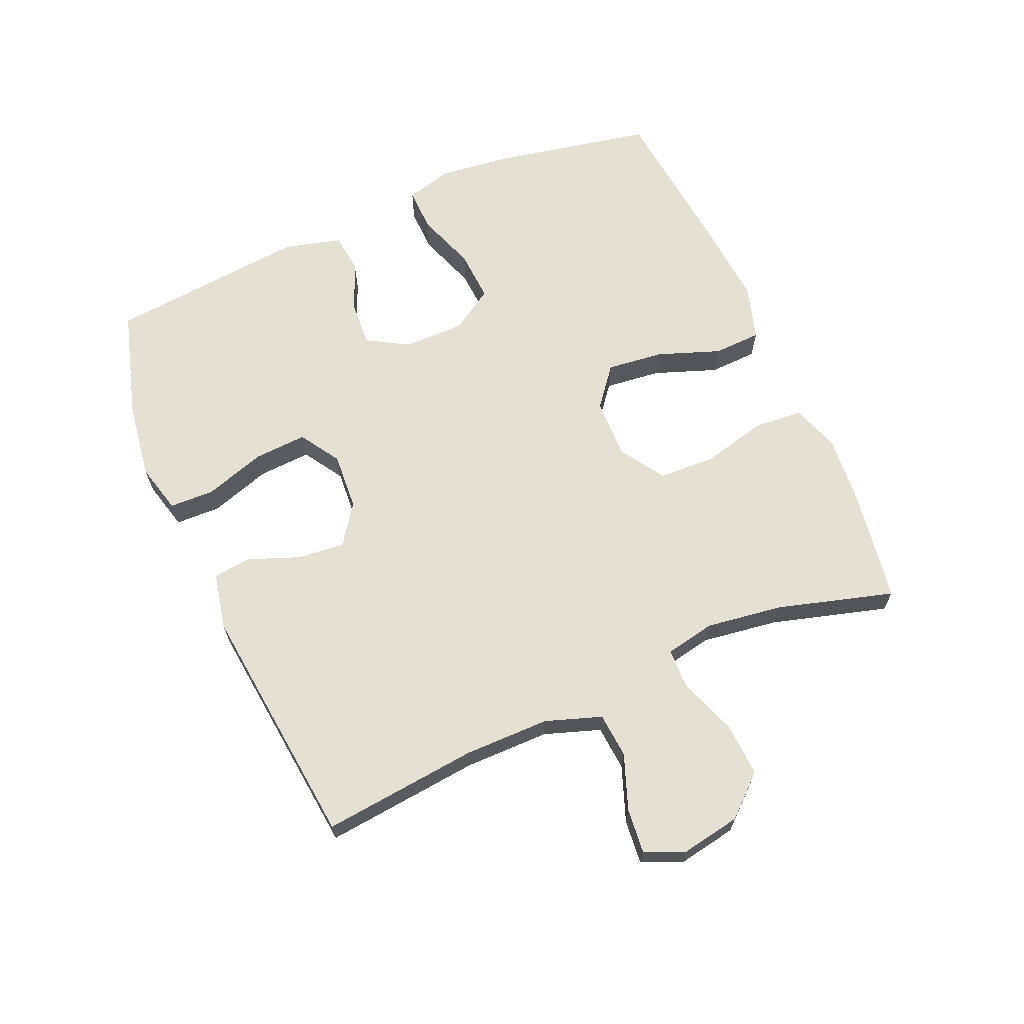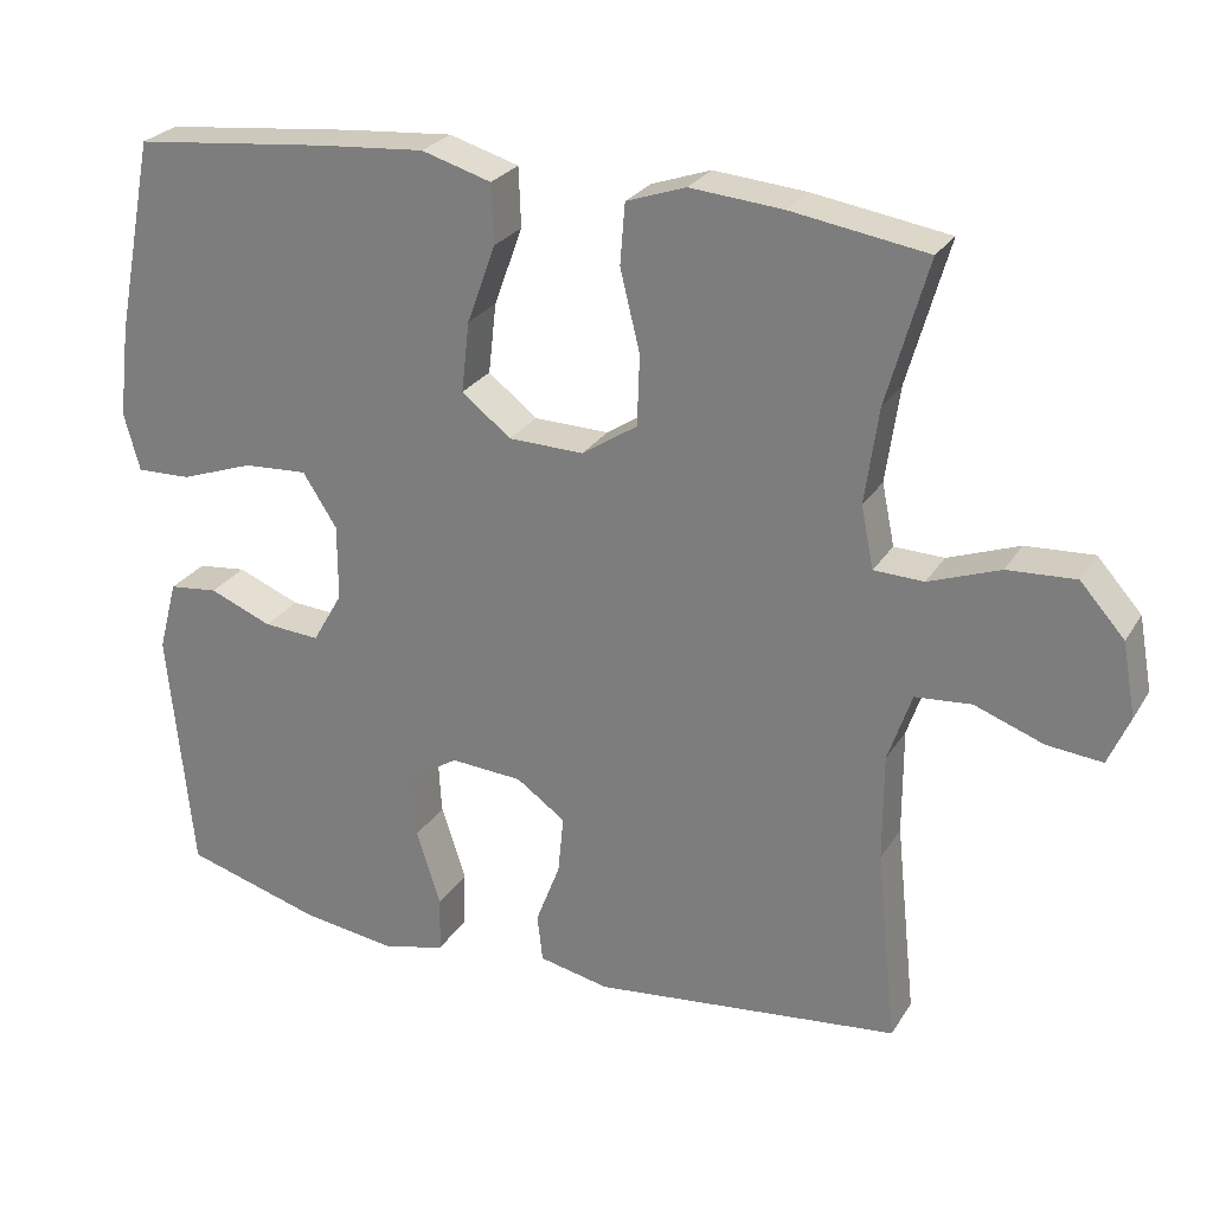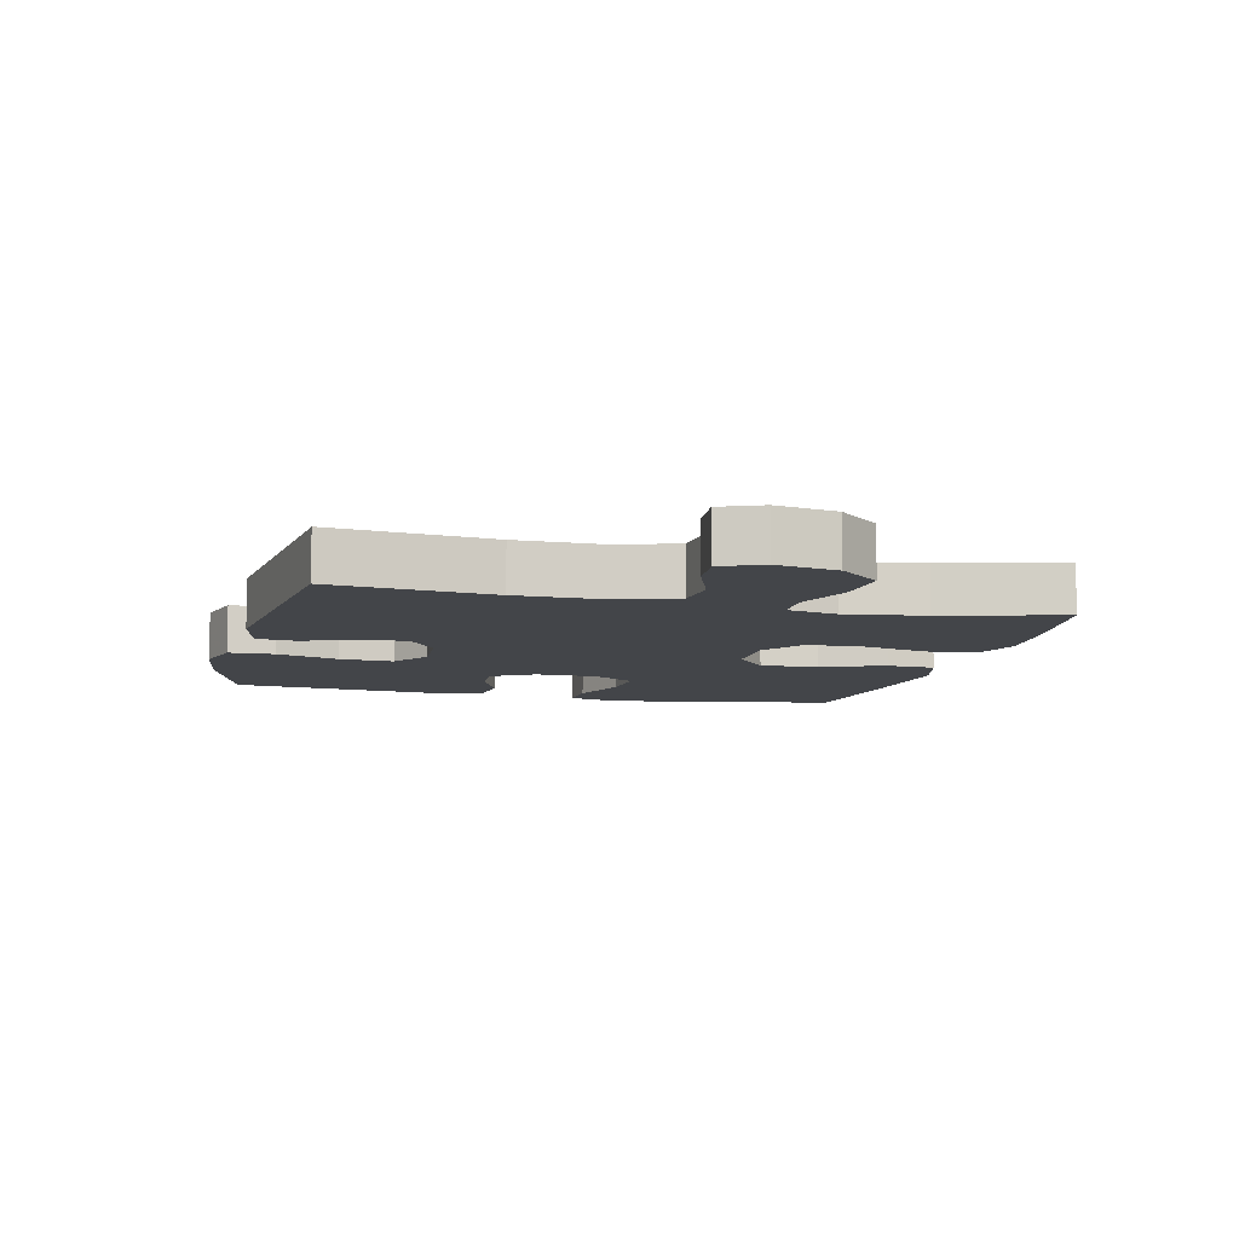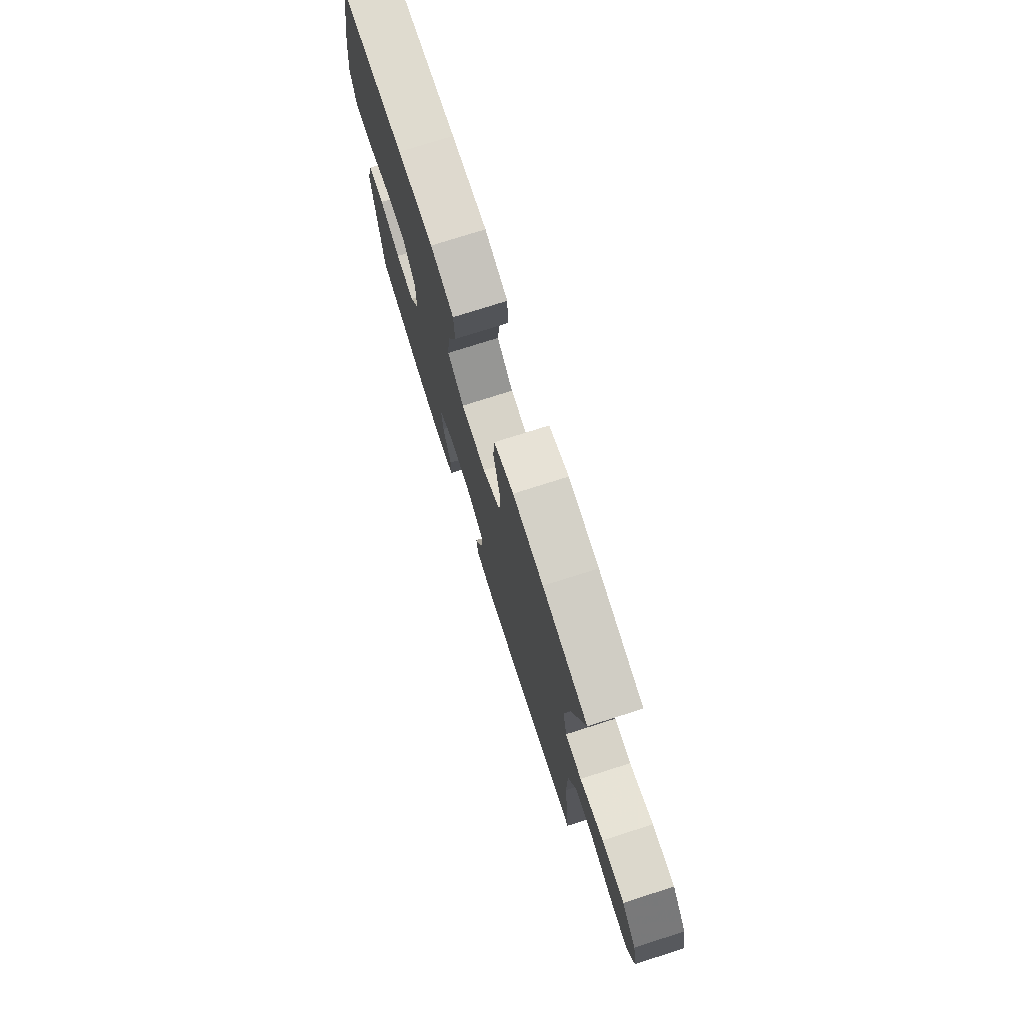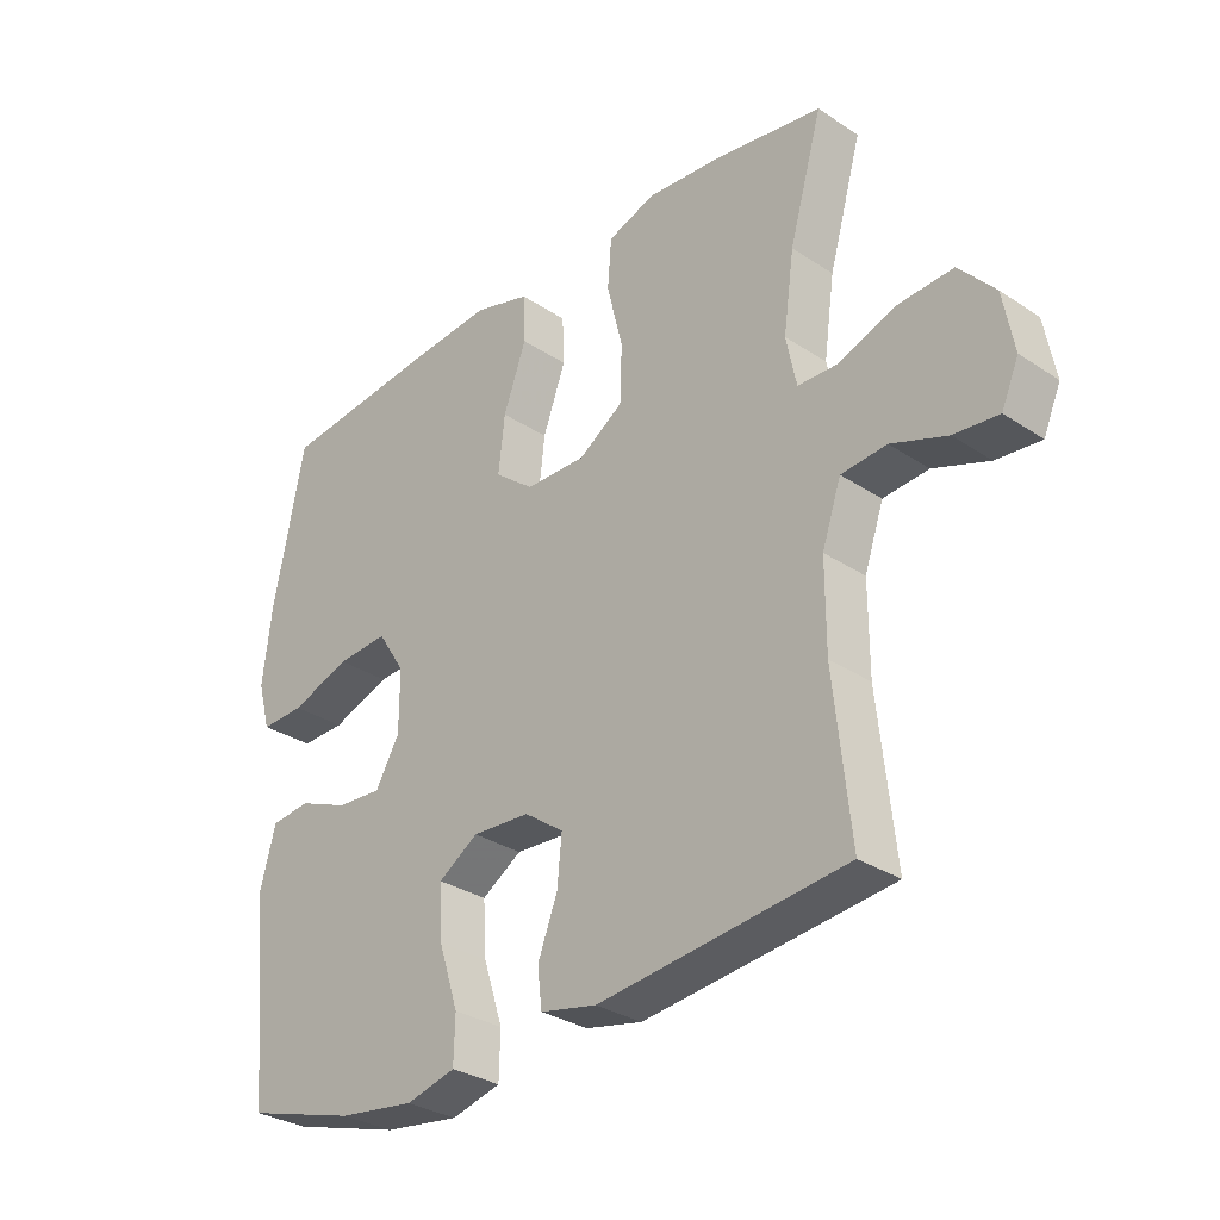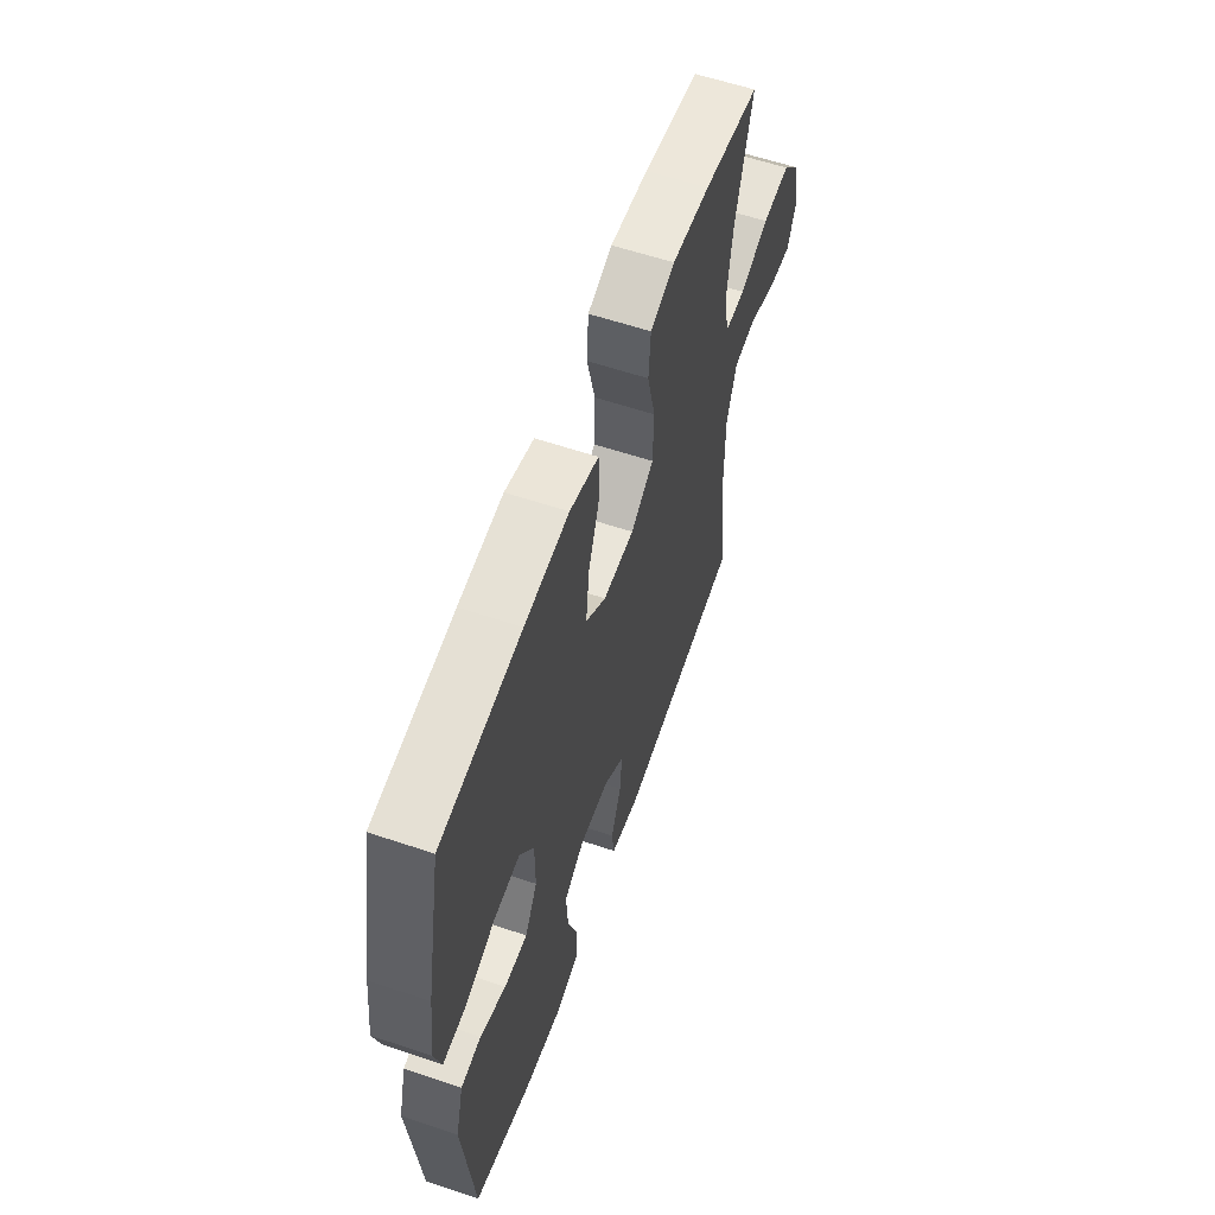
<metadata>
{"format":"obj","ext":"obj","renderer":"f3d","projection":"perspective","resolution":1024,"background":"white","views":[{"elev":66.0,"azim":-113.4,"up":"+Y"},{"elev":26.1,"azim":-155.1,"up":"+Z"},{"elev":-8.8,"azim":-104.1,"up":"+Y"},{"elev":75.6,"azim":-107.7,"up":"+Z"},{"elev":-30.9,"azim":-133.5,"up":"+Z"},{"elev":59.3,"azim":109.1,"up":"+Z"}]}
</metadata>
<code>
v -0.5 0.07 -0.5
v -0.474 0.07 -0.255
v -0.474 0.07 -0.12
v -0.504 0.07 -0.032
v -0.575 0.07 -0.026
v -0.662 0.07 -0.058
v -0.732 0.07 -0.065
v -0.759 0.07 -0.002
v -0.742 0.07 0.091
v -0.686 0.07 0.154
v -0.6 0.07 0.149
v -0.51 0.07 0.116
v -0.447 0.07 0.118
v -0.431 0.07 0.196
v -0.448 0.07 0.317
v -0.5 0.07 0.5
v -0.328 0.07 0.527
v -0.212 0.07 0.537
v -0.137 0.07 0.511
v -0.131 0.07 0.434
v -0.156 0.07 0.332
v -0.153 0.07 0.243
v -0.083 0.07 0.197
v 0.012 0.07 0.199
v 0.074 0.07 0.248
v 0.064 0.07 0.337
v 0.028 0.07 0.436
v 0.031 0.07 0.511
v 0.119 0.07 0.537
v 0.254 0.07 0.526
v 0.5 0.07 0.5
v 0.549 0.07 0.252
v 0.563 0.07 0.136
v 0.543 0.07 0.063
v 0.474 0.07 0.065
v 0.381 0.07 0.098
v 0.3 0.07 0.103
v 0.257 0.07 0.036
v 0.257 0.07 -0.06
v 0.295 0.07 -0.126
v 0.366 0.07 -0.121
v 0.445 0.07 -0.089
v 0.507 0.07 -0.096
v 0.531 0.07 -0.186
v 0.5 0.07 -0.5
v 0.326 0.07 -0.551
v 0.206 0.07 -0.568
v 0.128 0.07 -0.548
v 0.126 0.07 -0.477
v 0.157 0.07 -0.381
v 0.162 0.07 -0.298
v 0.099 0.07 -0.258
v 0.008 0.07 -0.264
v -0.054 0.07 -0.308
v -0.047 0.07 -0.382
v -0.016 0.07 -0.463
v -0.023 0.07 -0.523
v -0.112 0.07 -0.542
v -0.5 0 -0.5
v -0.474 0 -0.255
v -0.474 0 -0.12
v -0.504 0 -0.032
v -0.575 0 -0.026
v -0.662 0 -0.058
v -0.732 0 -0.065
v -0.759 0 -0.002
v -0.742 0 0.091
v -0.686 0 0.154
v -0.6 0 0.149
v -0.51 0 0.116
v -0.447 0 0.118
v -0.431 0 0.196
v -0.448 0 0.317
v -0.5 0 0.5
v -0.328 0 0.527
v -0.212 0 0.537
v -0.137 0 0.511
v -0.131 0 0.434
v -0.156 0 0.332
v -0.153 0 0.243
v -0.083 0 0.197
v 0.012 0 0.199
v 0.074 0 0.248
v 0.064 0 0.337
v 0.028 0 0.436
v 0.031 0 0.511
v 0.119 0 0.537
v 0.254 0 0.526
v 0.5 0 0.5
v 0.549 0 0.252
v 0.563 0 0.136
v 0.543 0 0.063
v 0.474 0 0.065
v 0.381 0 0.098
v 0.3 0 0.103
v 0.257 0 0.036
v 0.257 0 -0.06
v 0.295 0 -0.126
v 0.366 0 -0.121
v 0.445 0 -0.089
v 0.507 0 -0.096
v 0.531 0 -0.186
v 0.5 0 -0.5
v 0.326 0 -0.551
v 0.206 0 -0.568
v 0.128 0 -0.548
v 0.126 0 -0.477
v 0.157 0 -0.381
v 0.162 0 -0.298
v 0.099 0 -0.258
v 0.008 0 -0.264
v -0.054 0 -0.308
v -0.047 0 -0.382
v -0.016 0 -0.463
v -0.023 0 -0.523
v -0.112 0 -0.542
f 58 1 2
f 57 58 2
f 56 57 2
f 55 56 2
f 54 55 2 3
f 53 54 3 4
f 52 53 4
f 48 49 50
f 47 48 50
f 46 47 50
f 45 46 50
f 44 45 50
f 43 44 50
f 42 43 50
f 41 42 50
f 40 41 50 51
f 39 40 51 52
f 34 35 36
f 33 34 36
f 32 33 36
f 31 32 36
f 30 31 36
f 29 30 36
f 28 29 36
f 27 28 36
f 26 27 36
f 25 26 36 37
f 24 25 37 38
f 19 20 21
f 18 19 21
f 17 18 21
f 16 17 21
f 15 16 21
f 14 15 21 22
f 13 14 22 23
f 10 11 12
f 9 10 12
f 8 9 12
f 7 8 12
f 6 7 12
f 5 6 12
f 4 5 12 13
f 38 39 52
f 24 38 52
f 23 24 52
f 13 23 52
f 4 13 52
f 60 59 116
f 60 116 115
f 60 115 114
f 60 114 113
f 61 60 113 112
f 62 61 112 111
f 62 111 110
f 108 107 106
f 108 106 105
f 108 105 104
f 108 104 103
f 108 103 102
f 108 102 101
f 108 101 100
f 108 100 99
f 109 108 99 98
f 110 109 98 97
f 94 93 92
f 94 92 91
f 94 91 90
f 94 90 89
f 94 89 88
f 94 88 87
f 94 87 86
f 94 86 85
f 94 85 84
f 95 94 84 83
f 96 95 83 82
f 79 78 77
f 79 77 76
f 79 76 75
f 79 75 74
f 79 74 73
f 80 79 73 72
f 81 80 72 71
f 70 69 68
f 70 68 67
f 70 67 66
f 70 66 65
f 70 65 64
f 70 64 63
f 71 70 63 62
f 110 97 96
f 110 96 82
f 110 82 81
f 110 81 71
f 110 71 62
f 1 59 60 2
f 2 60 61 3
f 3 61 62 4
f 4 62 63 5
f 5 63 64 6
f 6 64 65 7
f 7 65 66 8
f 8 66 67 9
f 9 67 68 10
f 10 68 69 11
f 11 69 70 12
f 12 70 71 13
f 13 71 72 14
f 14 72 73 15
f 15 73 74 16
f 16 74 75 17
f 17 75 76 18
f 18 76 77 19
f 19 77 78 20
f 20 78 79 21
f 21 79 80 22
f 22 80 81 23
f 23 81 82 24
f 24 82 83 25
f 25 83 84 26
f 26 84 85 27
f 27 85 86 28
f 28 86 87 29
f 29 87 88 30
f 30 88 89 31
f 31 89 90 32
f 32 90 91 33
f 33 91 92 34
f 34 92 93 35
f 35 93 94 36
f 36 94 95 37
f 37 95 96 38
f 38 96 97 39
f 39 97 98 40
f 40 98 99 41
f 41 99 100 42
f 42 100 101 43
f 43 101 102 44
f 44 102 103 45
f 45 103 104 46
f 46 104 105 47
f 47 105 106 48
f 48 106 107 49
f 49 107 108 50
f 50 108 109 51
f 51 109 110 52
f 52 110 111 53
f 53 111 112 54
f 54 112 113 55
f 55 113 114 56
f 56 114 115 57
f 57 115 116 58
f 58 116 59 1

</code>
